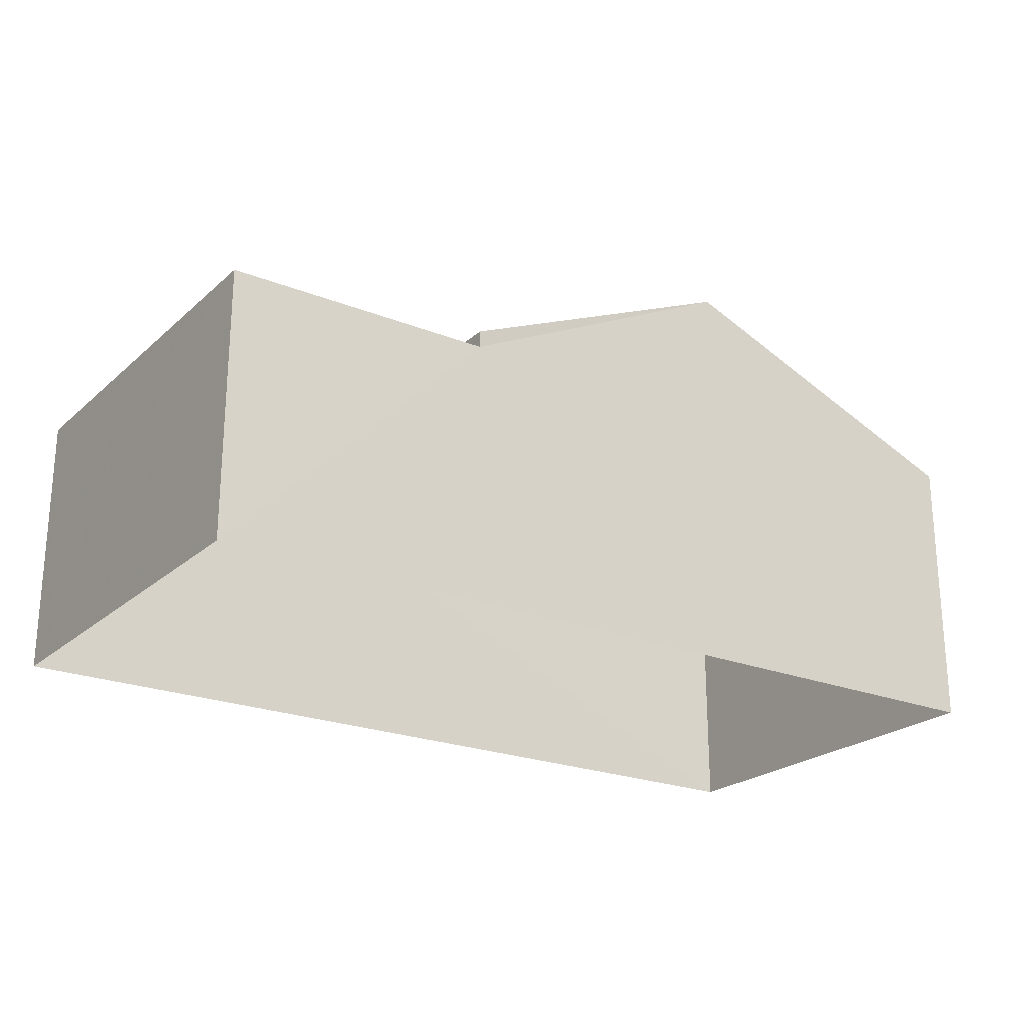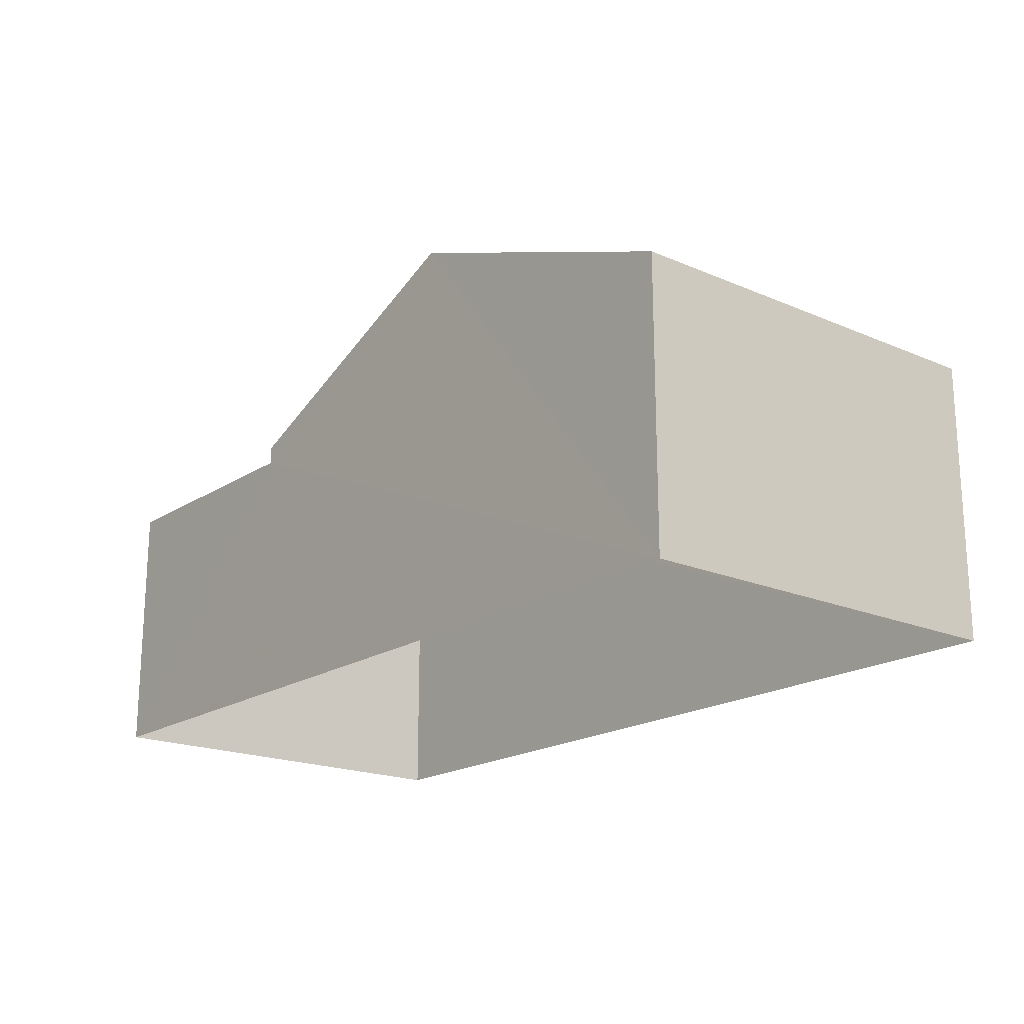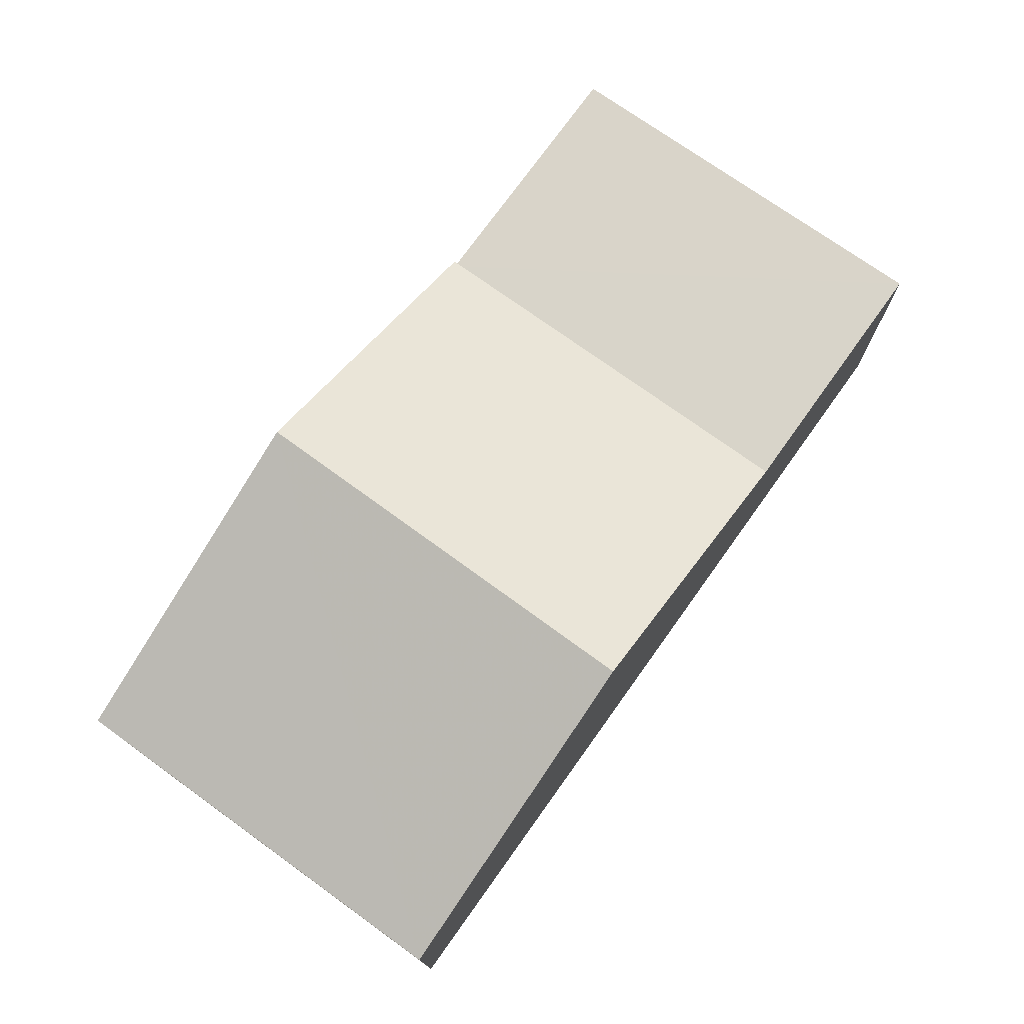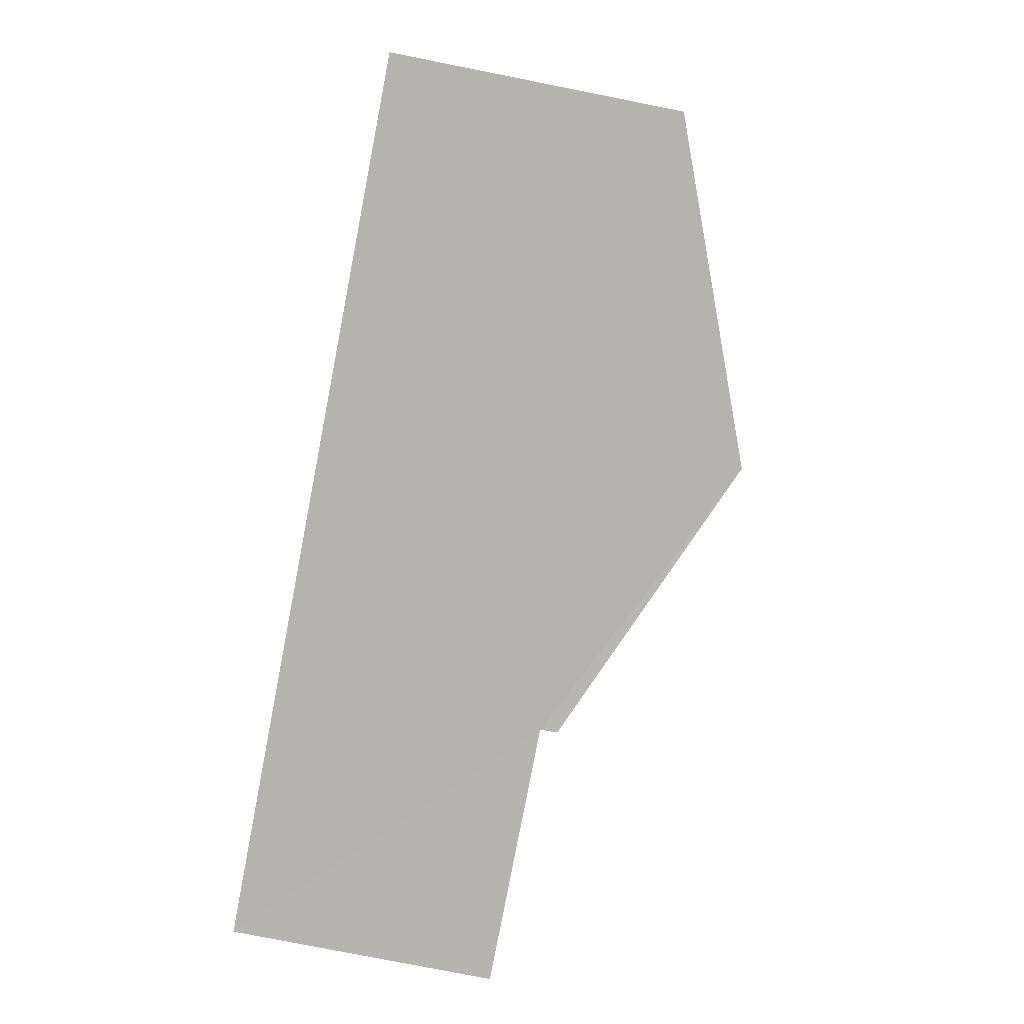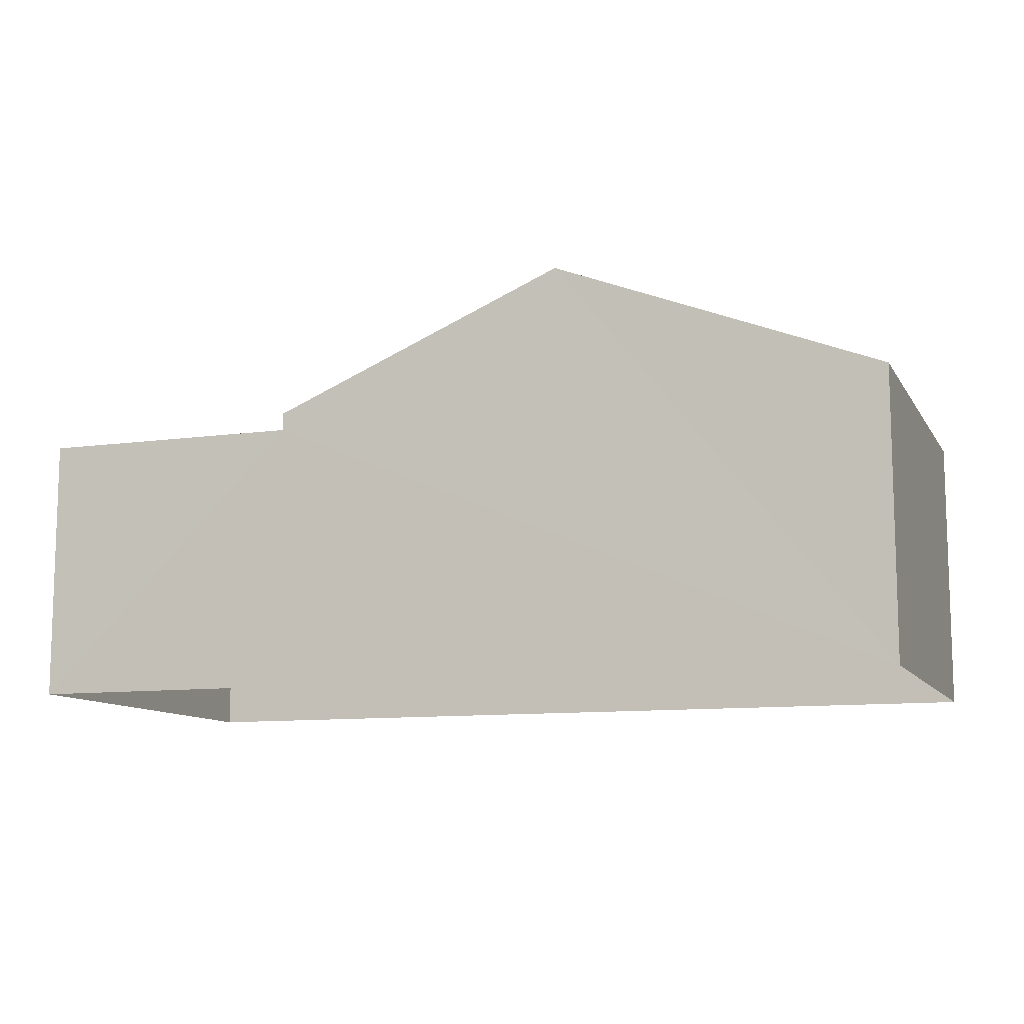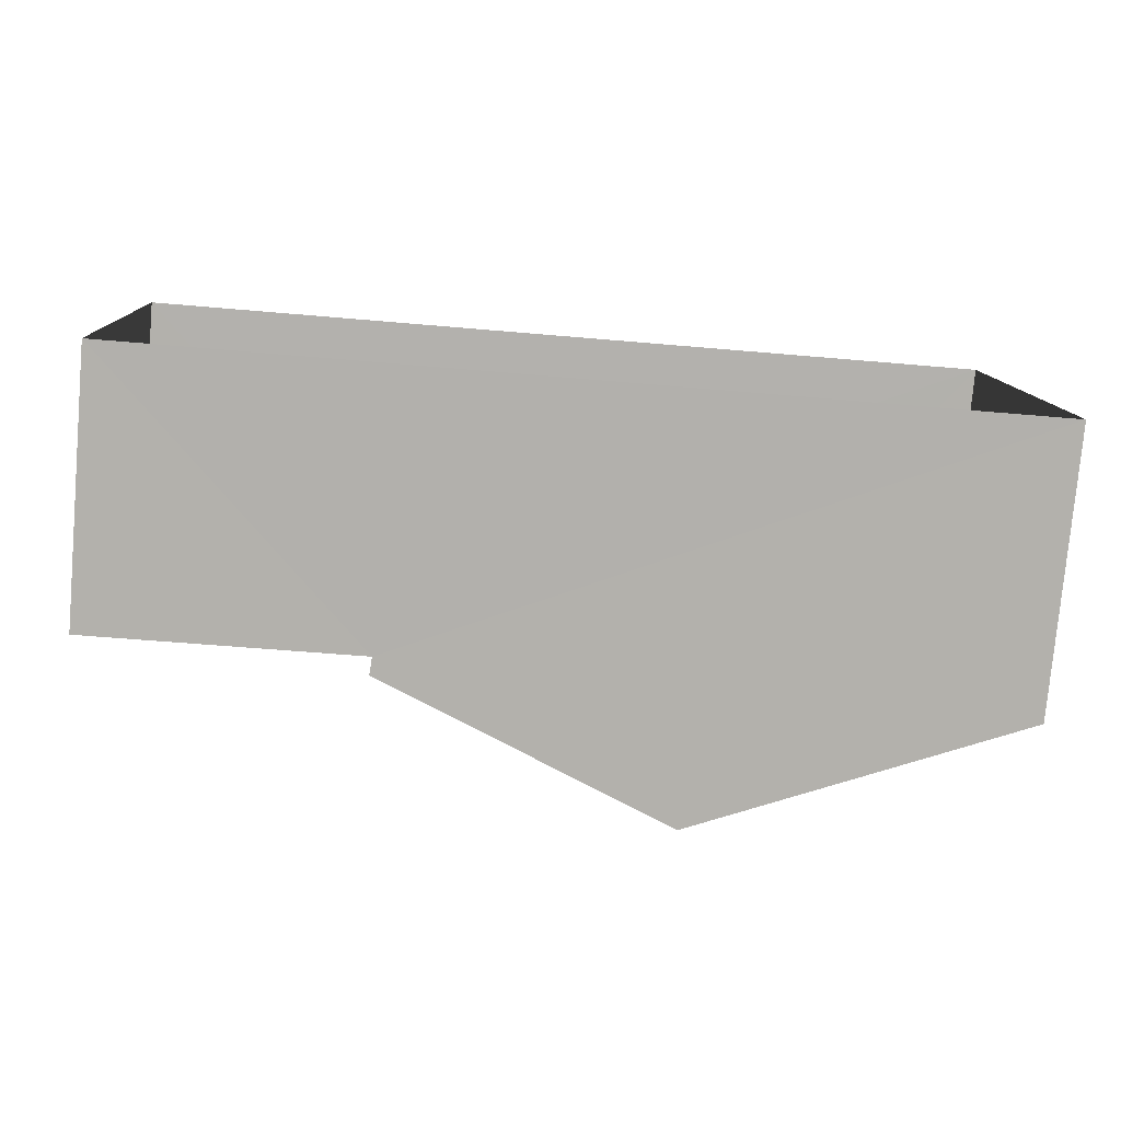
<metadata>
{"format":"obj","ext":"obj","renderer":"f3d","projection":"perspective","resolution":1024,"background":"white","views":[{"elev":-23.0,"azim":143.3,"up":"+Z"},{"elev":-19.1,"azim":-131.7,"up":"+Z"},{"elev":75.0,"azim":-56.8,"up":"+Z"},{"elev":-77.8,"azim":-100.9,"up":"+Y"},{"elev":-10.6,"azim":-163.3,"up":"+Z"},{"elev":-78.9,"azim":175.1,"up":"+Y"}]}
</metadata>
<code>
v -3.74e+05 -1.048e+05 22.64
v -3.74e+05 -1.048e+05 22.64
v -3.74e+05 -1.048e+05 22.64
v -3.74e+05 -1.048e+05 22.64
v -3.74e+05 -1.048e+05 27.43
v -3.74e+05 -1.048e+05 25.95
v -3.74e+05 -1.048e+05 27.43
v -3.74e+05 -1.048e+05 25.95
v -3.74e+05 -1.048e+05 25.75
v -3.74e+05 -1.048e+05 25.75
v -3.74e+05 -1.048e+05 25.75
v -3.74e+05 -1.048e+05 25.75
v -3.74e+05 -1.048e+05 25.95
v -3.74e+05 -1.048e+05 25.95
f 1 2 3
f 4 1 3
f 5 6 7
f 5 8 6
f 9 10 11
f 9 12 10
f 7 13 5
f 7 14 13
f 14 3 2
f 13 14 2
f 11 1 4
f 11 10 1
f 12 6 8
f 12 9 6
f 13 2 5
f 8 5 12
f 12 1 10
f 12 2 1
f 5 2 12
f 14 7 3
f 3 9 4
f 7 6 9
f 4 9 11
f 3 7 9

</code>
